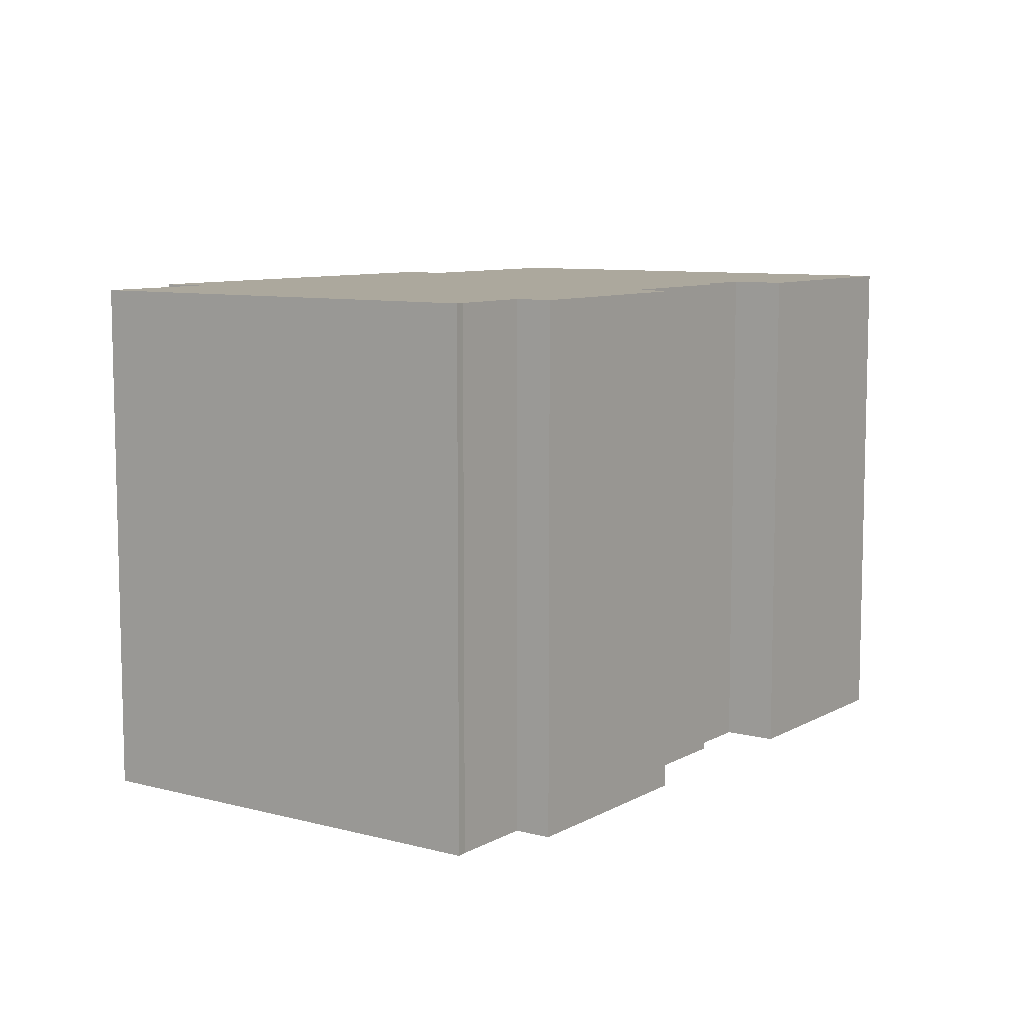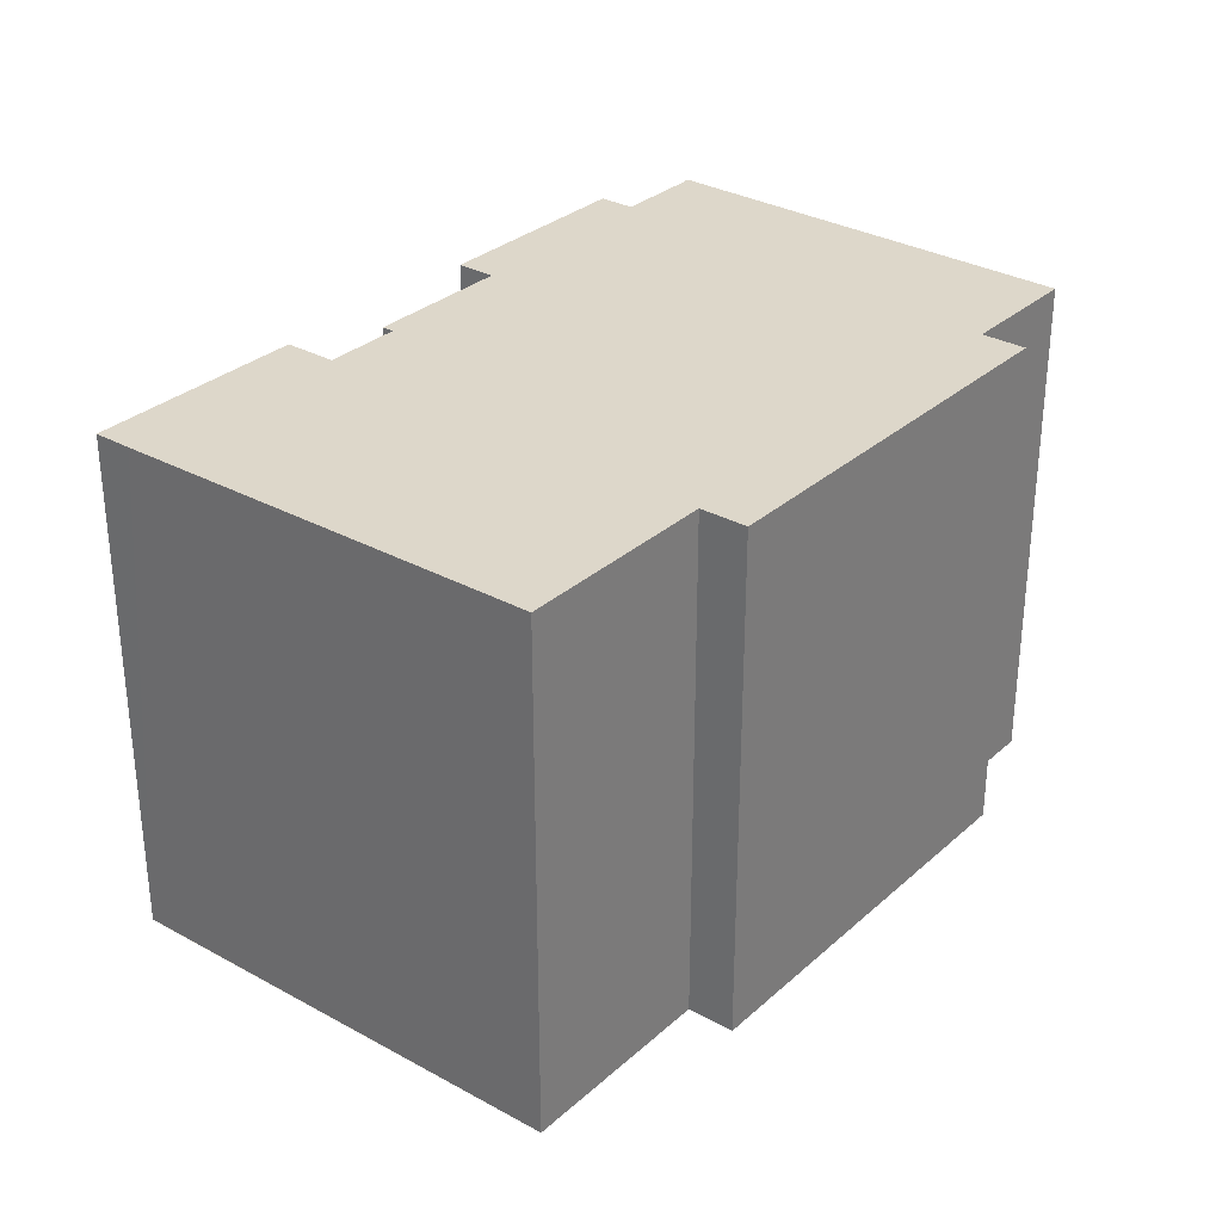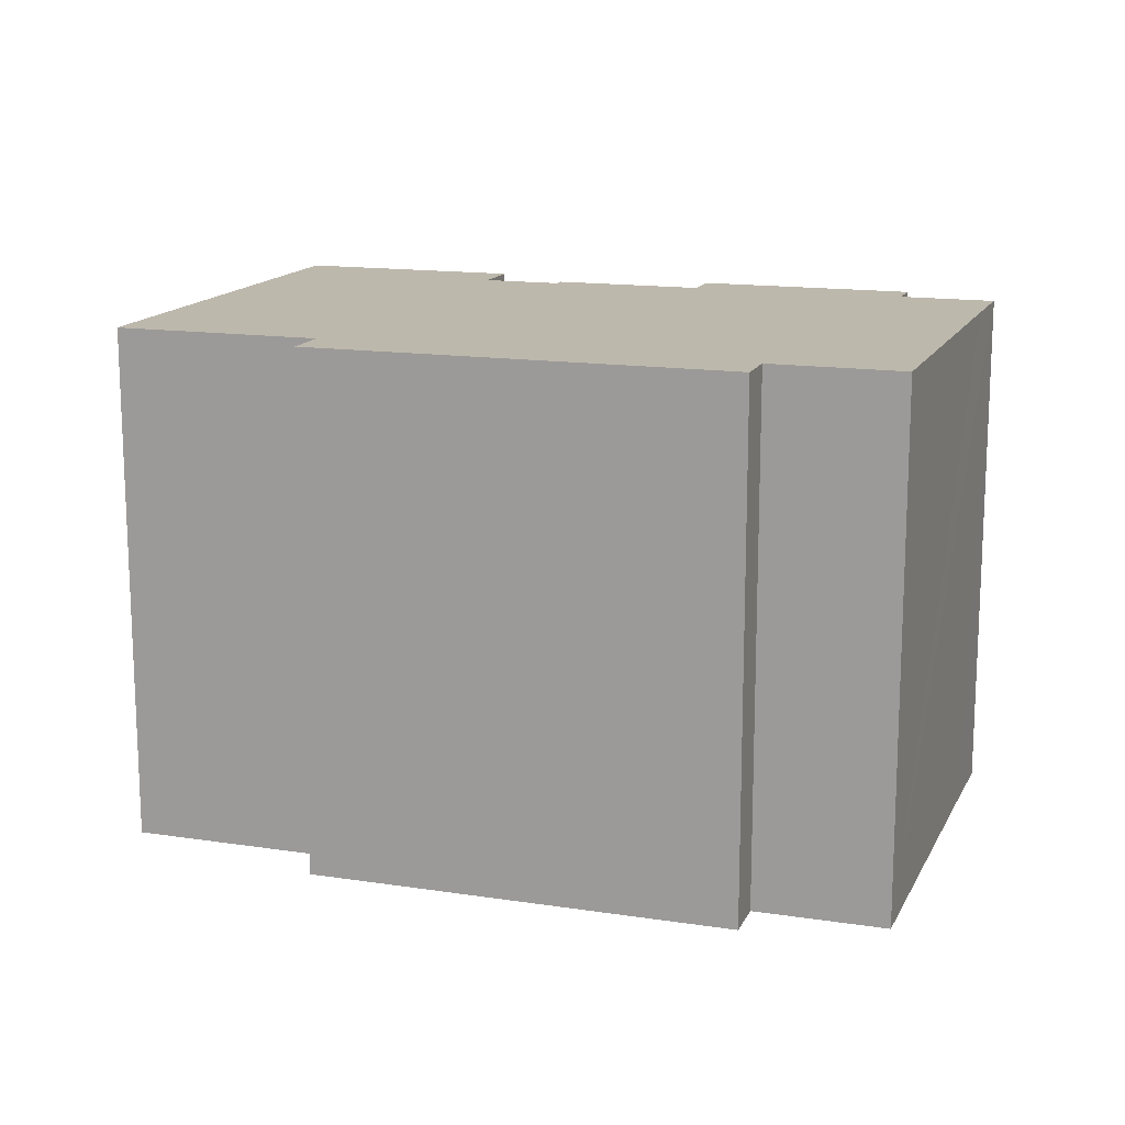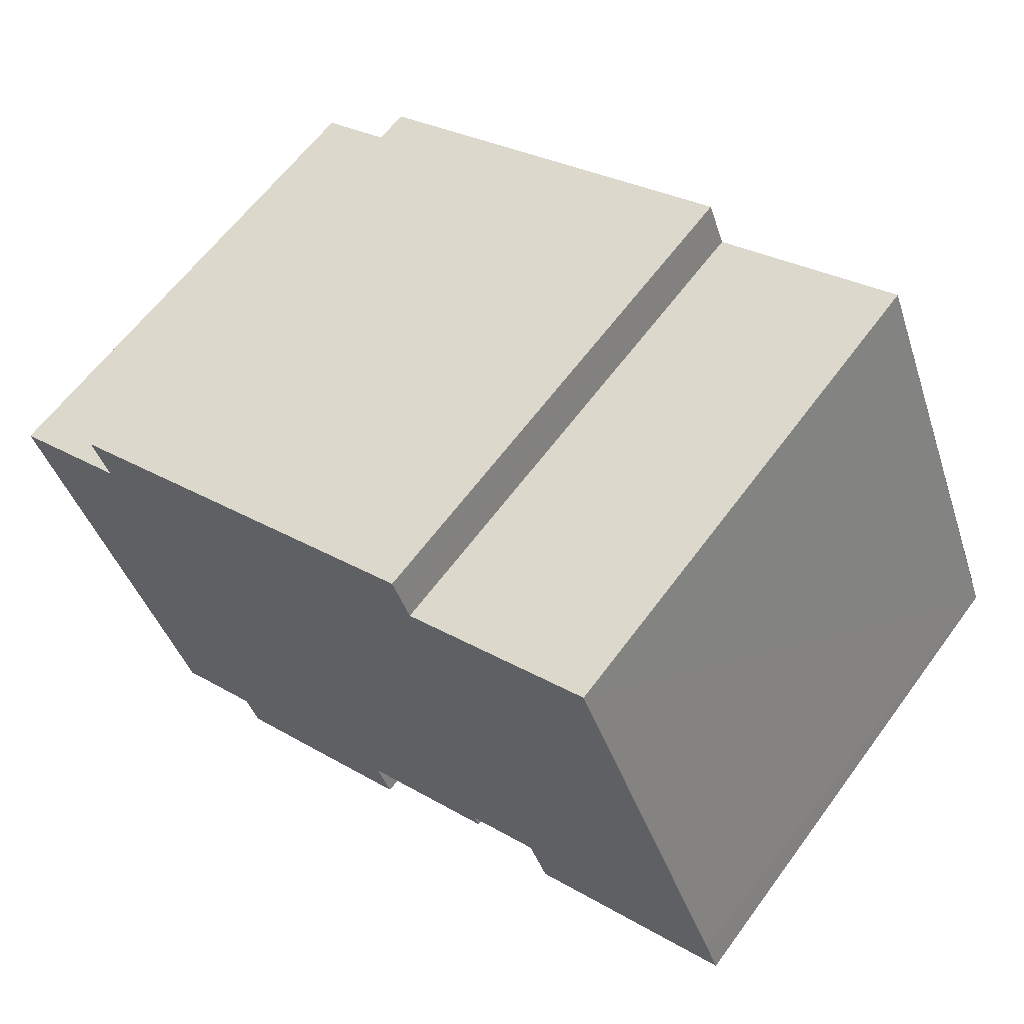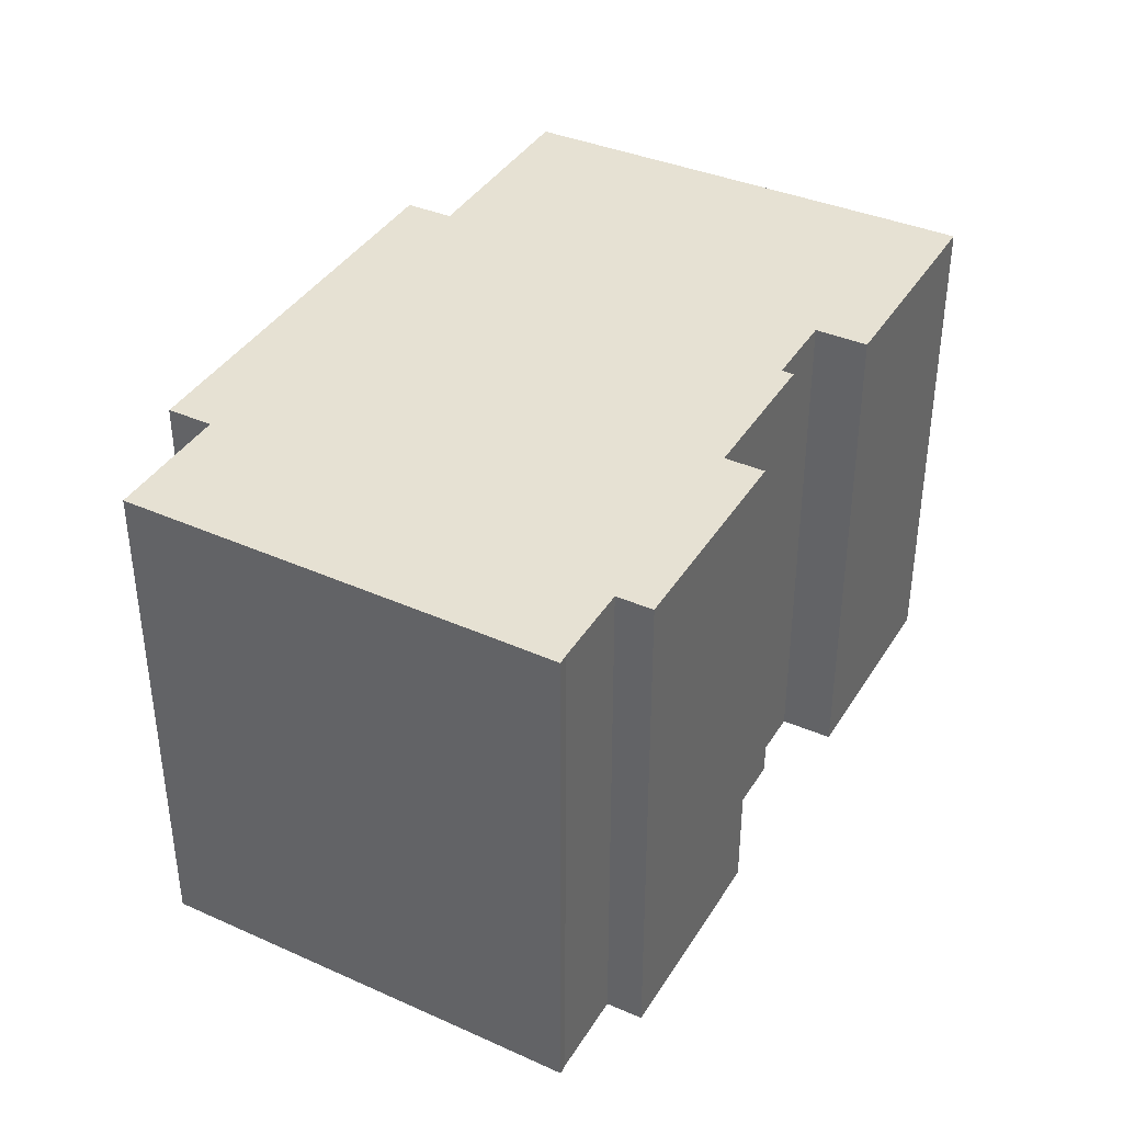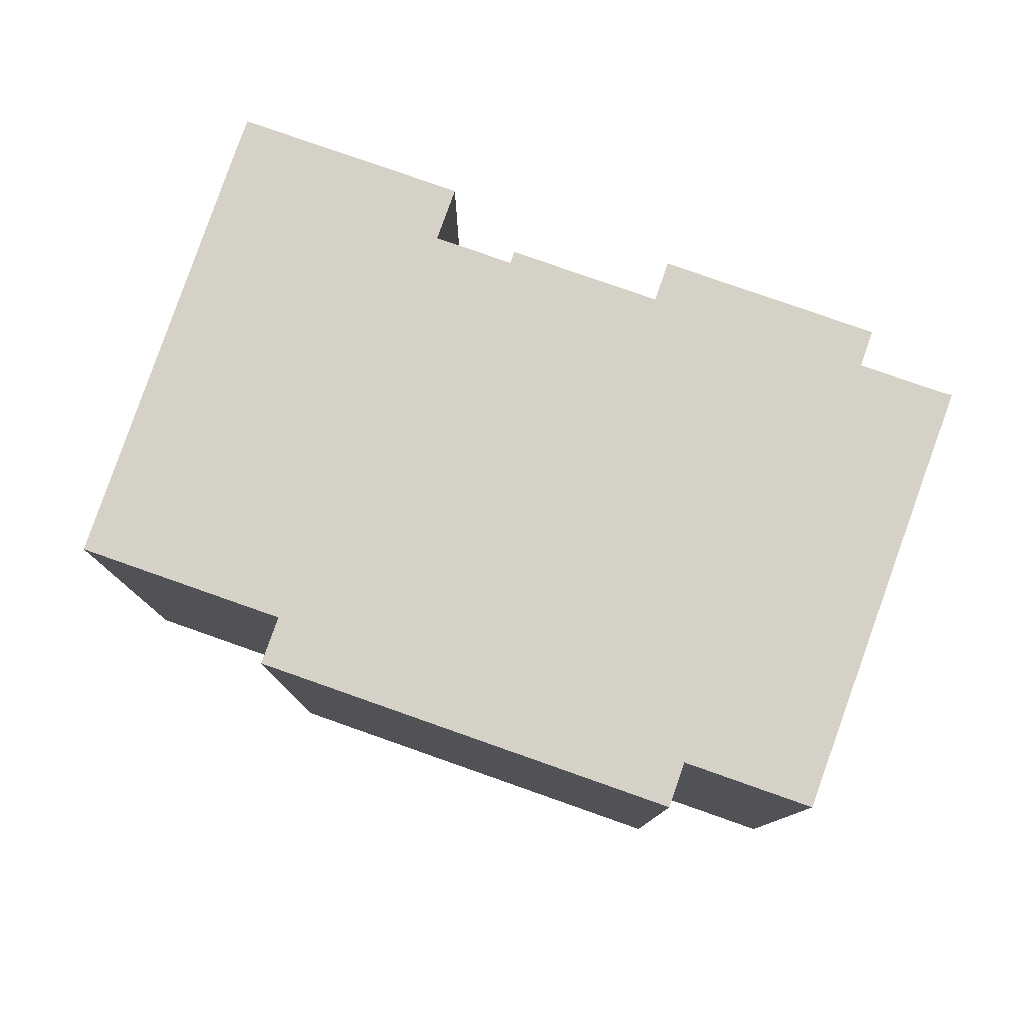
<metadata>
{"format":"obj","ext":"obj","renderer":"f3d","projection":"perspective","resolution":1024,"background":"white","views":[{"elev":8.6,"azim":146.4,"up":"+Y"},{"elev":30.9,"azim":-29.7,"up":"+Y"},{"elev":14.7,"azim":39.9,"up":"+Y"},{"elev":62.1,"azim":-143.7,"up":"+Z"},{"elev":38.8,"azim":140.2,"up":"+Y"},{"elev":79.2,"azim":41.0,"up":"+Y"}]}
</metadata>
<code>
v  0.443 15.6 1.118
v  6.44 15.6 -2.553
v  0 15.6 9.55e-16
v  5.46 15.6 13.35
v  7.04 15.6 -1.038
v  9.283 15.6 -1.928
v  13.44 15.6 -3.979
v  9.145 15.6 -2.276
v  19.17 15.6 -7.572
v  12.99 15.6 -5.12
v  11.31 15.6 11.03
v  19.58 15.6 -6.534
v  22 15.6 -7.494
v  11.64 15.6 11.87
v  22.12 15.6 -7.551
v  22.28 15.6 -7.629
v  23.16 15.6 -5.293
v  11.85 15.6 12.39
v  23.32 15.6 6.336
v  23.83 15.6 7.638
v  24.69 15.6 -1.27
v  23.61 15.6 7.085
v  27.02 15.6 4.866
v  19.17 4.637e-16 -7.572
v  12.99 3.135e-16 -5.12
v  13.44 2.436e-16 -3.979
v  9.145 1.394e-16 -2.276
v  9.283 1.181e-16 -1.928
v  7.04 6.356e-17 -1.038
v  6.44 1.563e-16 -2.553
v  0 0 0
v  19.58 4.001e-16 -6.534
v  5.46 -8.172e-16 13.35
v  0.443 -6.846e-17 1.118
v  11.31 -6.752e-16 11.03
v  11.85 -7.587e-16 12.39
v  11.64 -7.267e-16 11.87
v  23.83 -4.677e-16 7.638
v  23.32 -3.88e-16 6.336
v  23.61 -4.338e-16 7.085
v  27.02 -2.98e-16 4.866
v  23.16 3.241e-16 -5.293
v  22.28 4.671e-16 -7.629
v  24.69 7.777e-17 -1.27
v  22 4.589e-16 -7.494
v  22.12 4.624e-16 -7.551
g defaultobject
f 1 2 3
f 2 1 4
f 2 4 5
f 5 4 6
f 6 4 7
f 7 8 6
f 7 9 10
f 9 7 4
f 9 4 11
f 9 11 12
f 12 11 13
f 13 11 14
f 13 14 15
f 15 14 16
f 16 14 17
f 17 14 18
f 17 18 19
f 19 18 20
f 17 19 21
f 19 20 22
f 23 21 19
f 24 10 9
f 10 24 25
f 26 8 7
f 8 26 27
f 28 5 6
f 5 28 29
f 30 3 2
f 3 30 31
f 32 12 13
f 25 7 10
f 7 25 26
f 27 6 8
f 6 27 28
f 31 1 3
f 1 31 4
f 4 31 33
f 33 31 34
f 35 14 11
f 14 35 18
f 18 35 36
f 36 35 37
f 29 2 5
f 2 29 30
f 38 22 20
f 22 38 19
f 19 38 39
f 39 38 40
f 41 21 23
f 21 41 17
f 17 41 16
f 16 41 42
f 16 42 43
f 42 41 44
f 32 9 12
f 9 32 24
f 33 11 4
f 11 33 35
f 36 20 18
f 20 36 38
f 39 23 19
f 23 39 41
f 43 15 16
f 15 43 13
f 13 43 45
f 45 43 46
f 32 13 45
f 42 46 43
f 46 42 45
f 45 42 32
f 32 42 44
f 31 30 29
f 32 25 24
f 25 32 44
f 25 44 41
f 25 41 39
f 25 39 26
f 26 39 27
f 27 39 40
f 27 40 38
f 27 38 28
f 28 38 36
f 28 36 29
f 29 36 37
f 29 37 35
f 29 35 31
f 31 35 34
f 33 34 35

</code>
